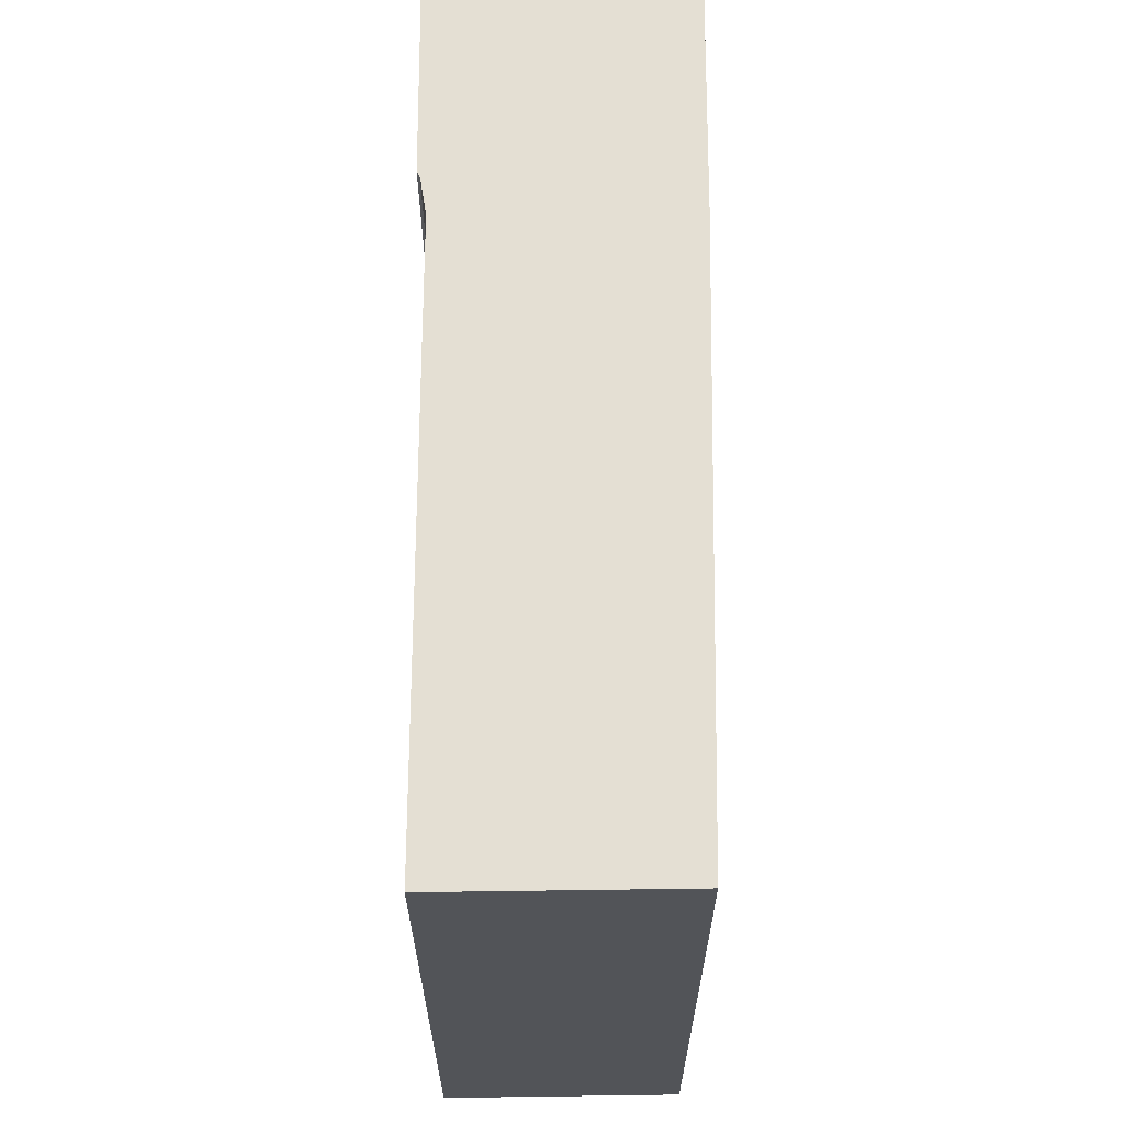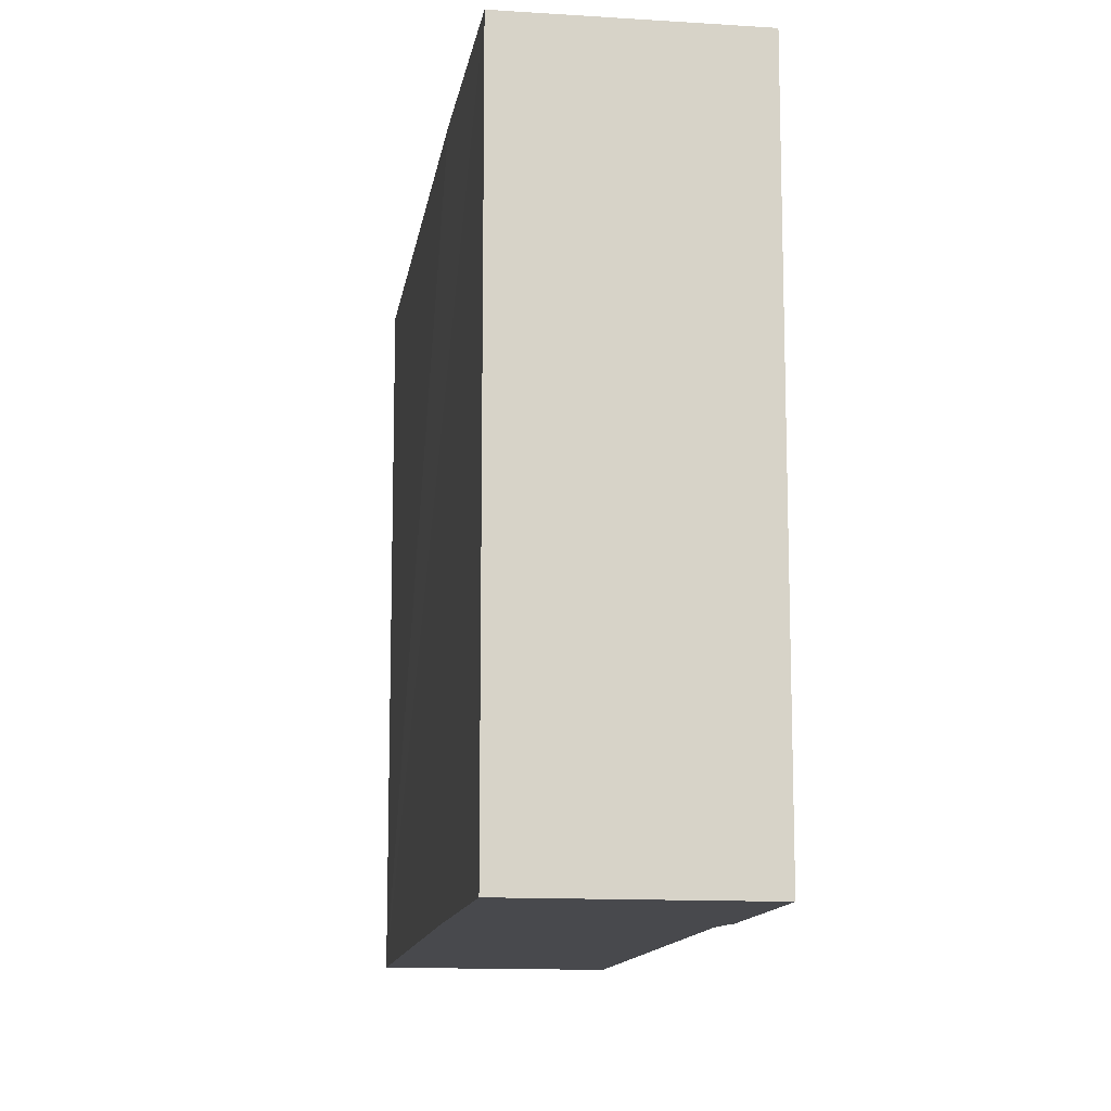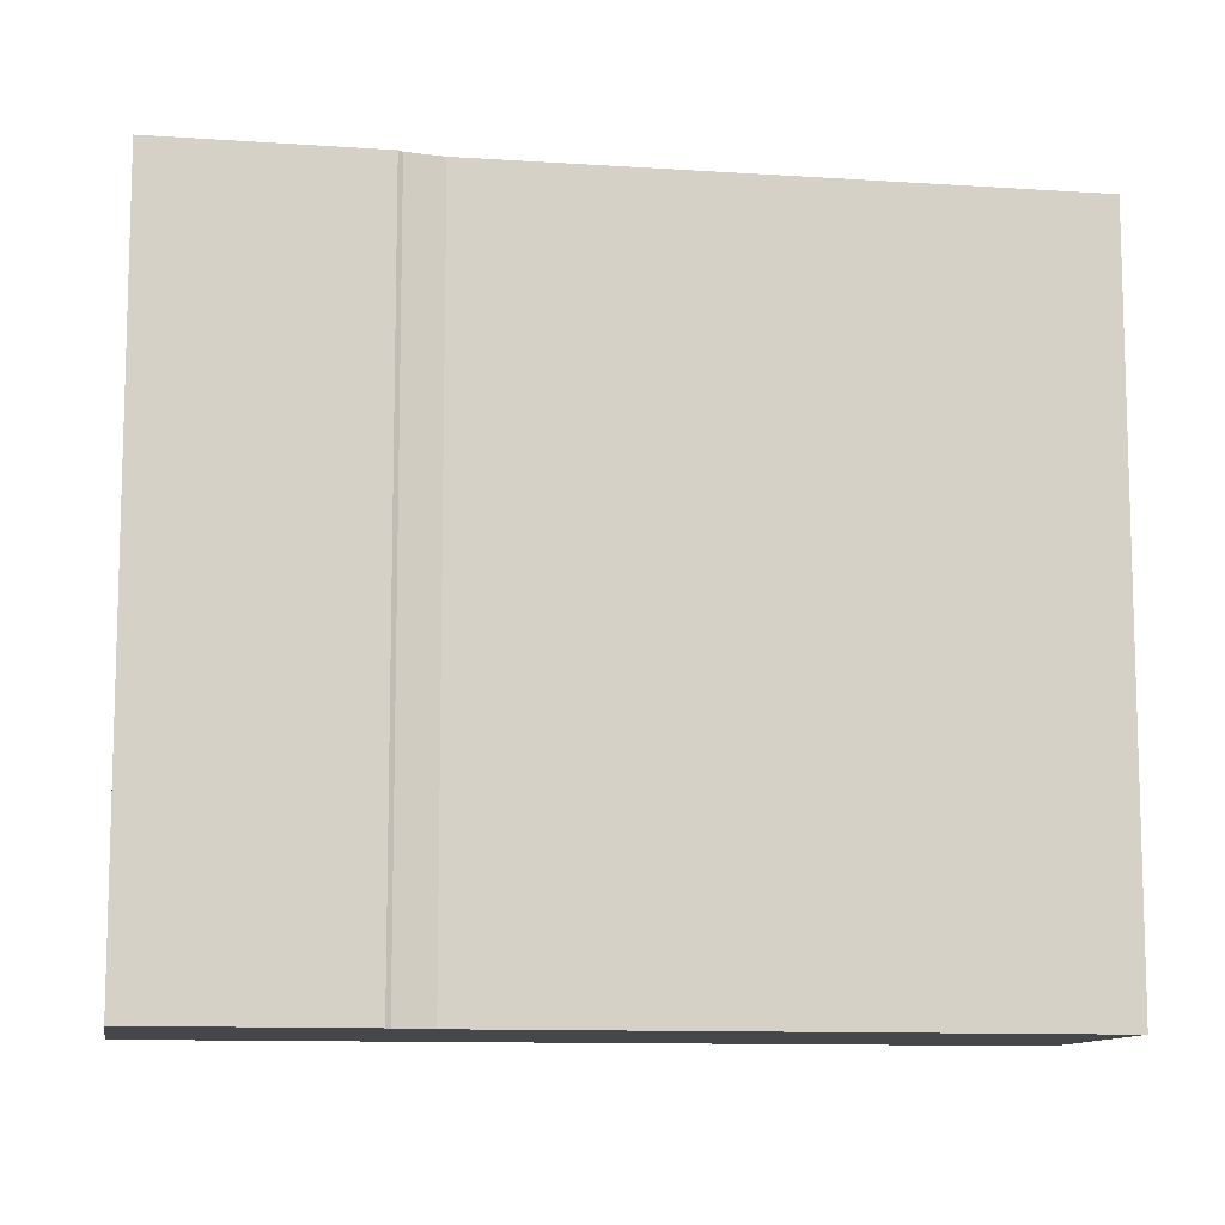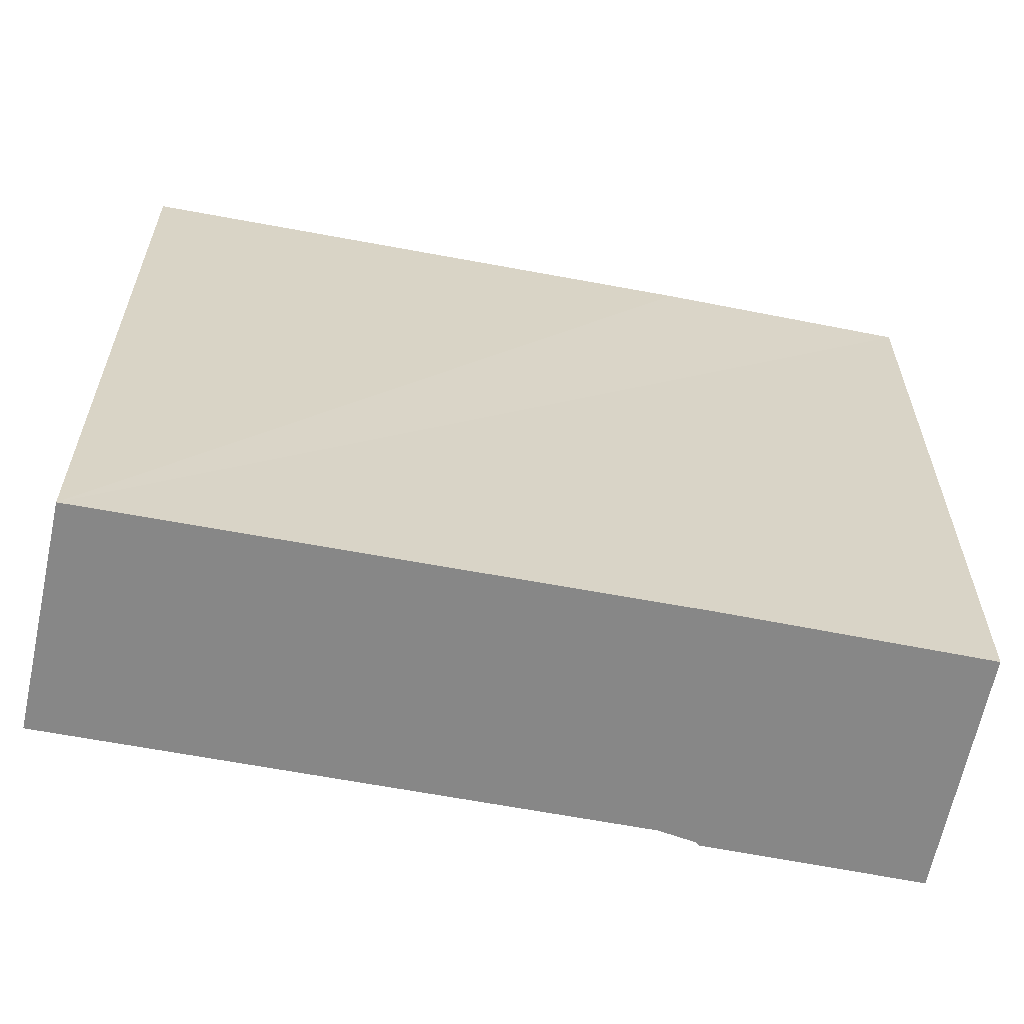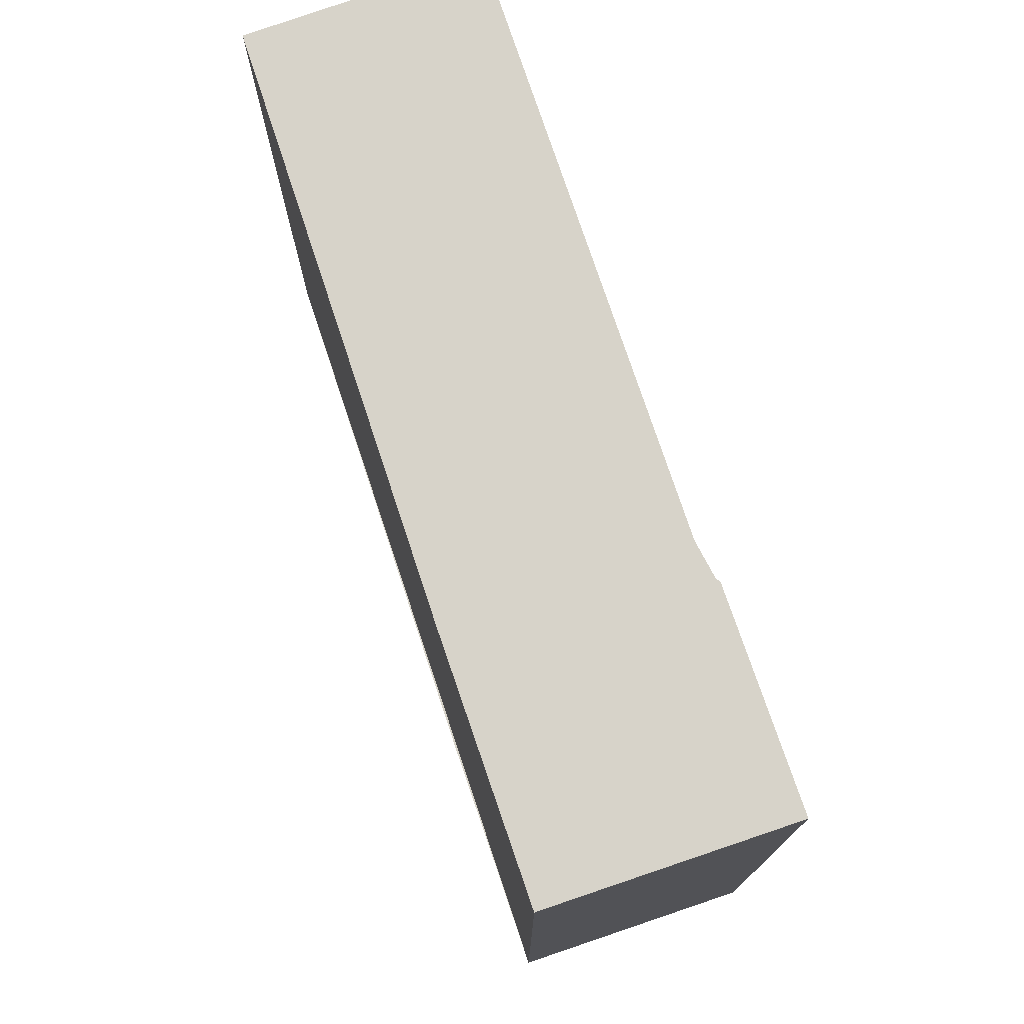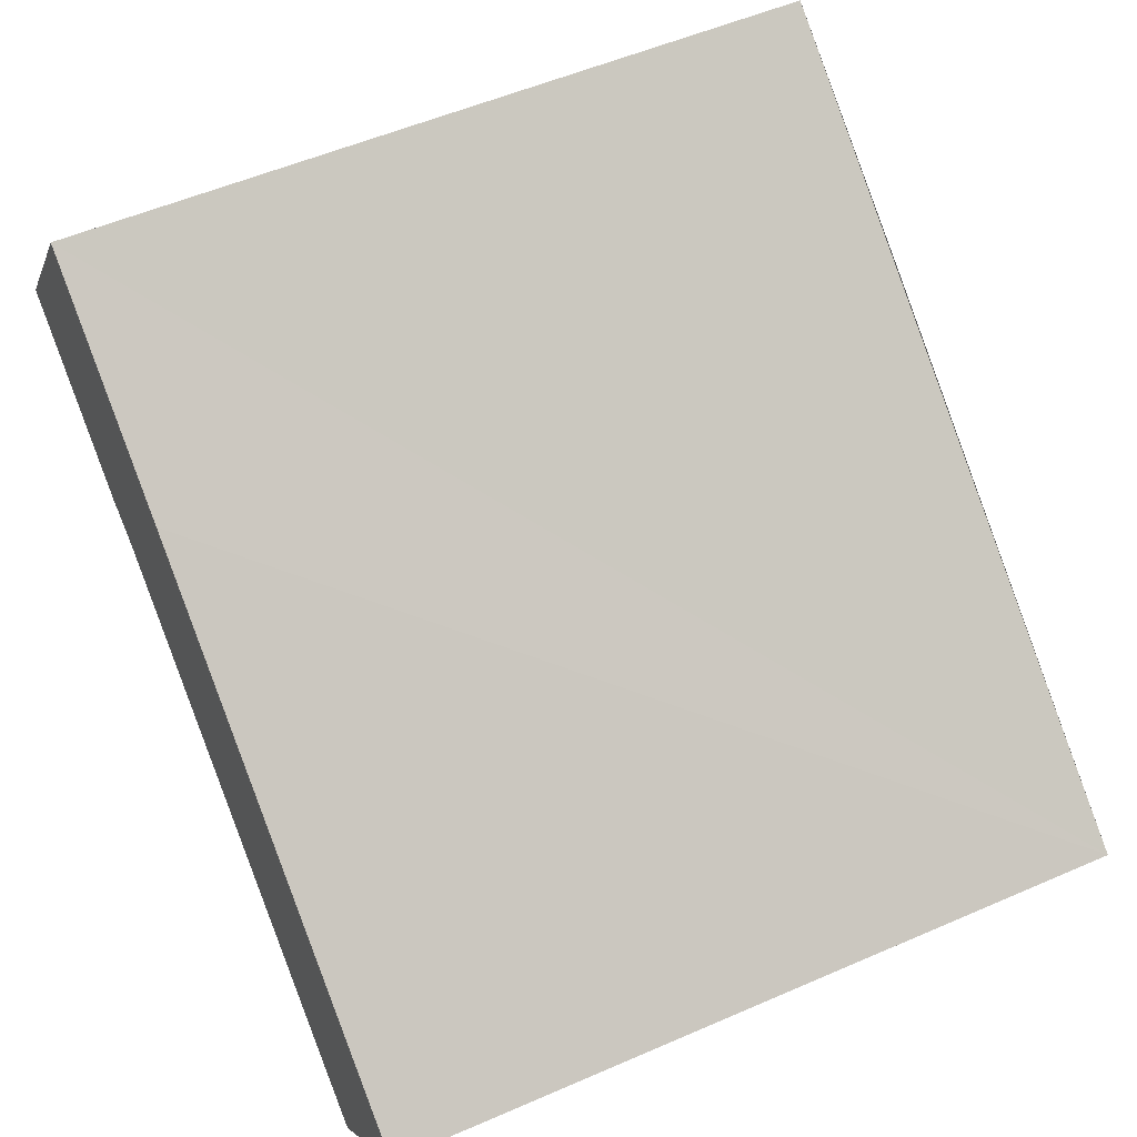
<metadata>
{"format":"obj","ext":"obj","renderer":"f3d","projection":"perspective","resolution":1024,"background":"white","views":[{"elev":66.6,"azim":-125.3,"up":"+Y"},{"elev":-12.5,"azim":45.9,"up":"+Y"},{"elev":-10.8,"azim":134.9,"up":"+Y"},{"elev":-62.4,"azim":-46.7,"up":"+Y"},{"elev":76.2,"azim":35.8,"up":"+Y"},{"elev":53.4,"azim":-115.0,"up":"+Z"}]}
</metadata>
<code>
v  0 6.796 4.161e-16
v  5.73 6.796 1.399
v  1.252 6.796 -1.82
v  4.436 6.796 3.217
v  6.047 6.796 1.555
v  6.098 6.796 1.558
v  7.765 6.796 2.737
v  6.593 6.796 4.38
v  6.422 6.796 4.621
v  6.047 -9.522e-17 1.555
v  5.73 -8.566e-17 1.399
v  1.252 1.114e-16 -1.82
v  7.765 -1.676e-16 2.737
v  6.098 -9.54e-17 1.558
v  0 0 0
v  6.422 -2.83e-16 4.621
v  4.436 -1.97e-16 3.217
v  6.593 -2.682e-16 4.38
g defaultobject
f 1 2 3
f 2 1 4
f 2 4 5
f 5 4 6
f 6 4 7
f 7 4 8
f 8 4 9
f 10 2 5
f 2 10 11
f 11 3 2
f 3 11 12
f 13 6 7
f 6 13 14
f 14 5 6
f 5 14 10
f 12 1 3
f 1 12 15
f 15 4 1
f 4 15 9
f 9 15 16
f 16 15 17
f 8 13 7
f 13 8 9
f 13 9 18
f 18 9 16
f 12 17 15
f 17 12 11
f 17 11 16
f 16 11 10
f 16 10 14
f 16 14 18
f 18 14 13

</code>
